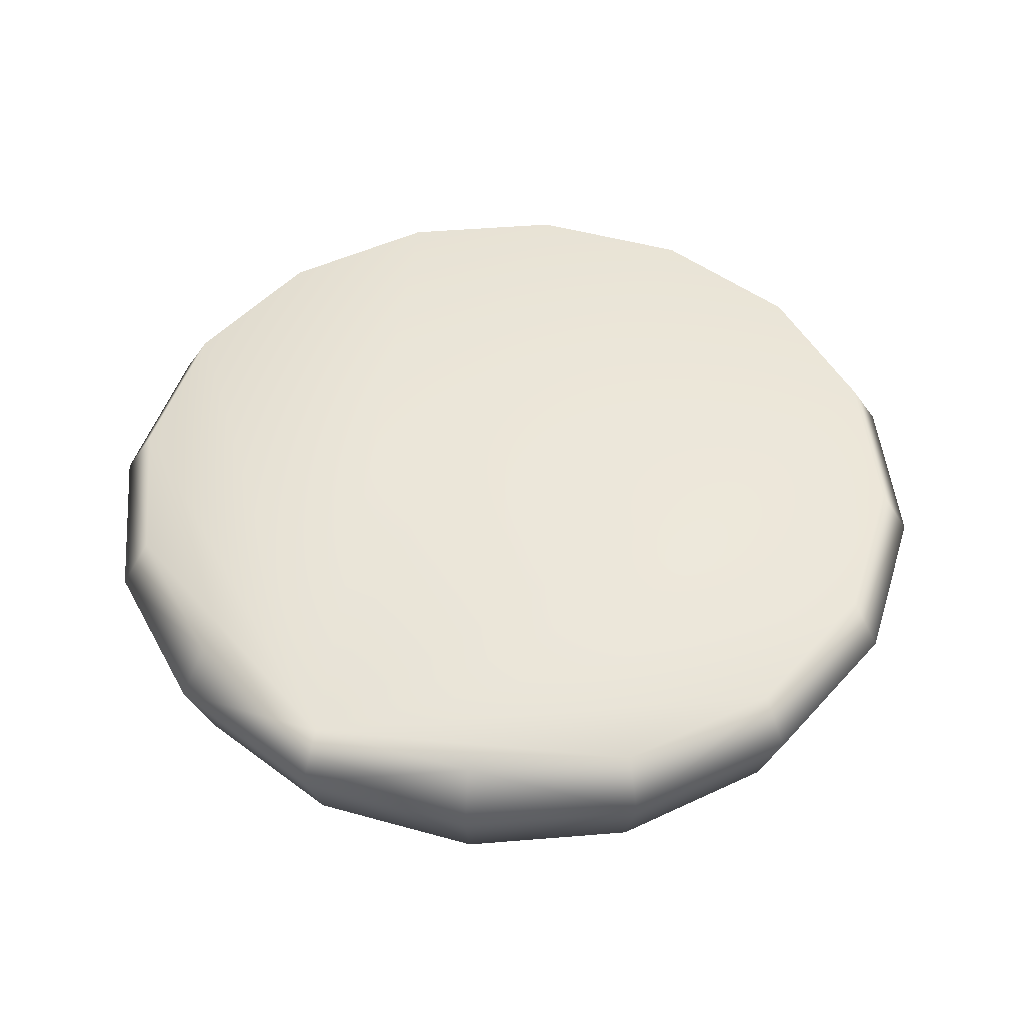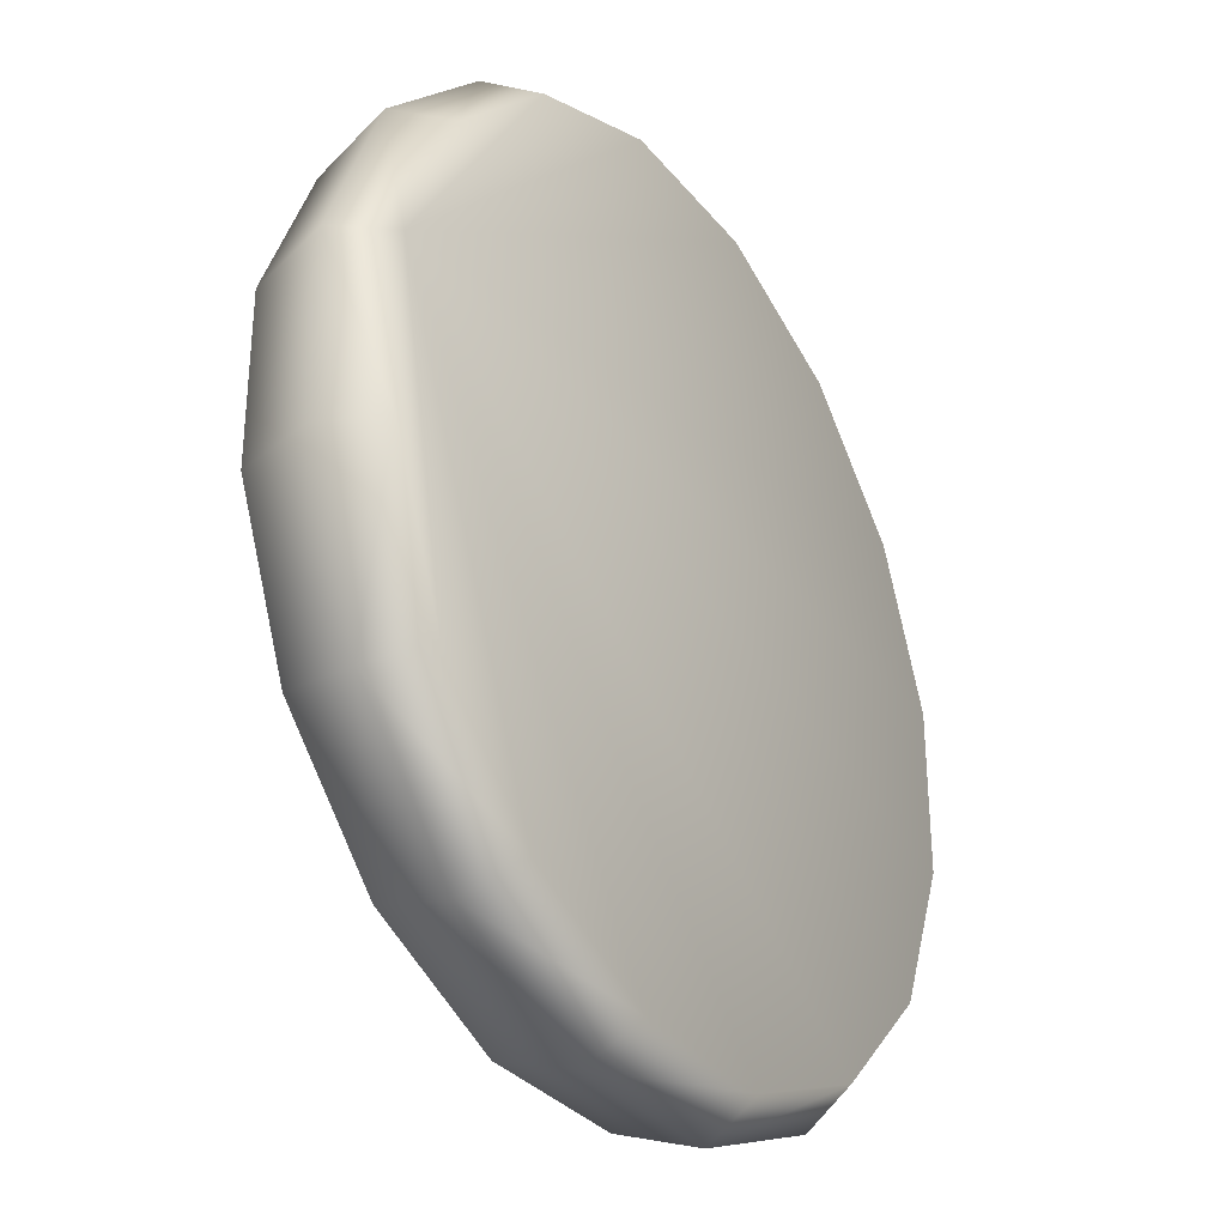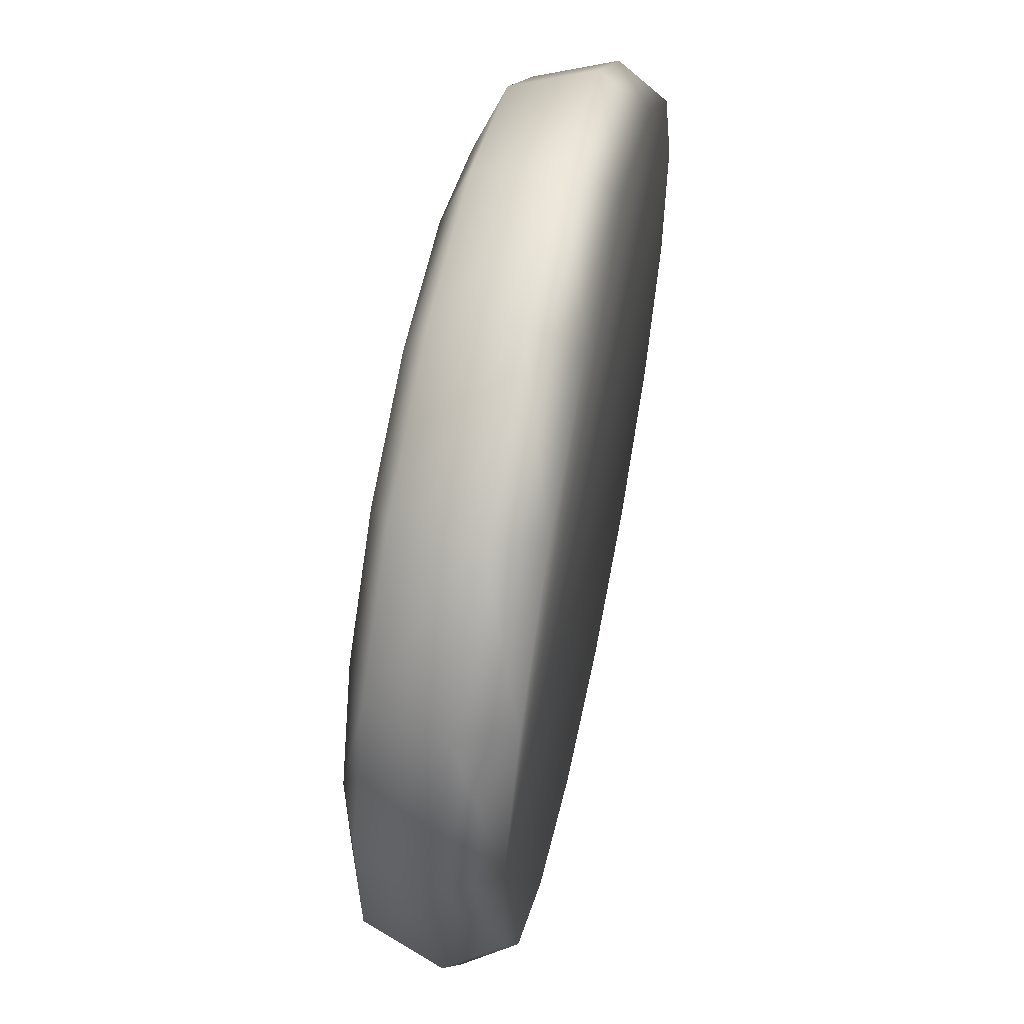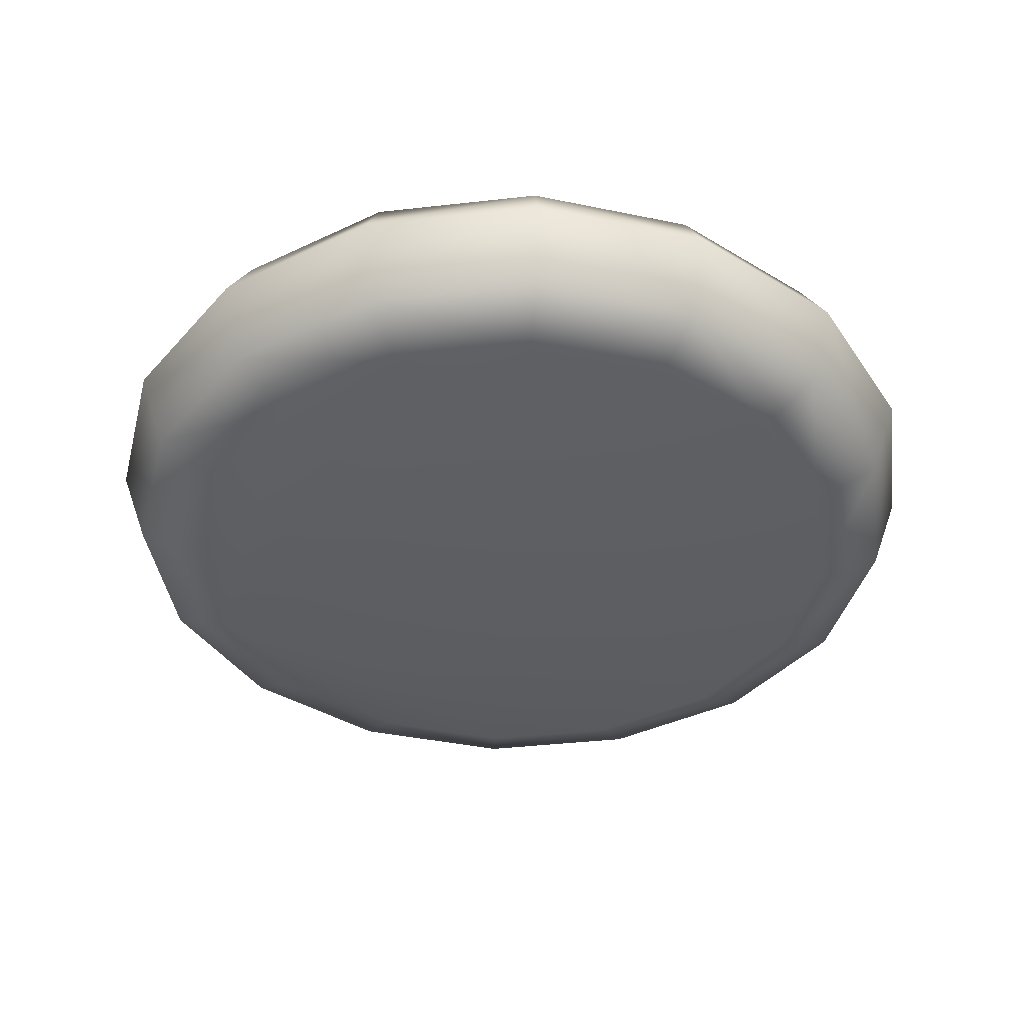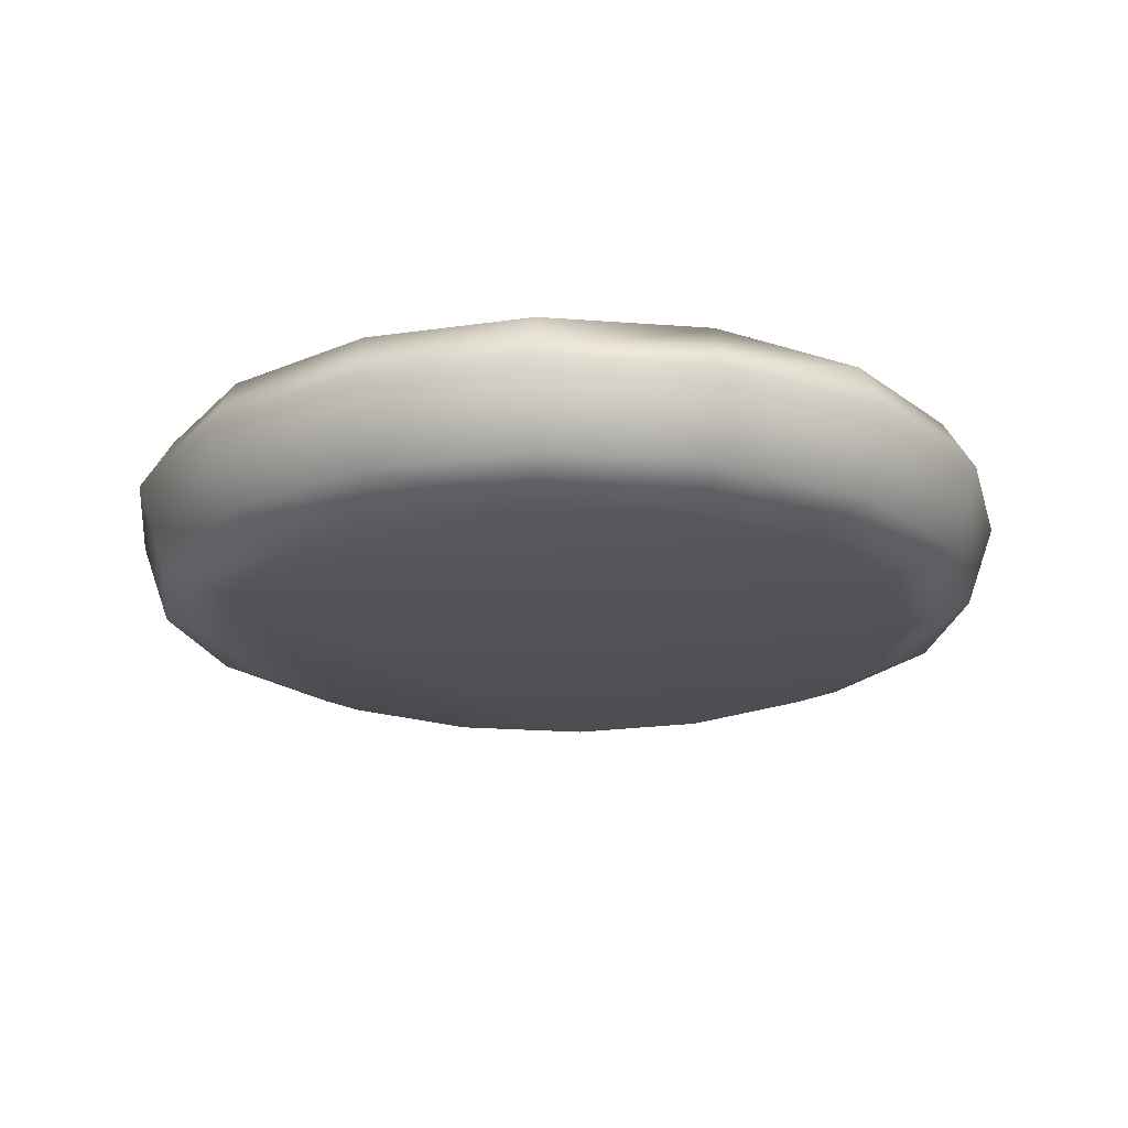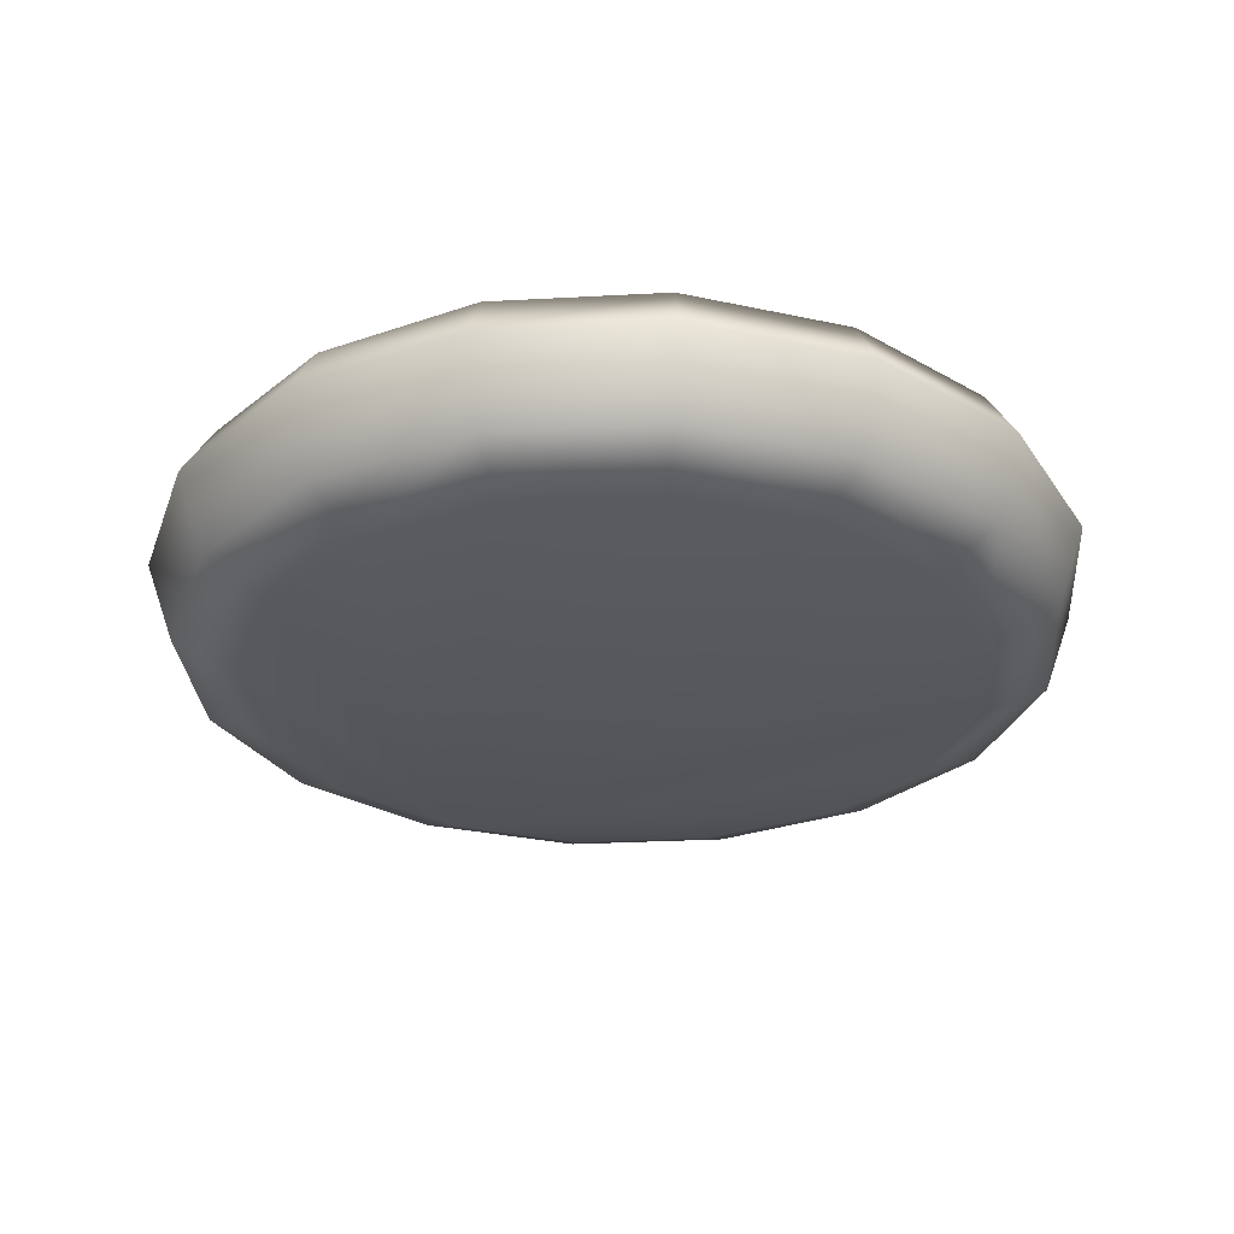
<metadata>
{"format":"obj","ext":"obj","renderer":"f3d","projection":"perspective","resolution":1024,"background":"white","views":[{"elev":48.5,"azim":107.3,"up":"+Y"},{"elev":-32.1,"azim":122.1,"up":"+Z"},{"elev":58.7,"azim":101.9,"up":"+Z"},{"elev":-39.5,"azim":98.0,"up":"+Y"},{"elev":-20.7,"azim":59.7,"up":"+Y"},{"elev":-29.1,"azim":139.6,"up":"+Y"}]}
</metadata>
<code>
g ENV_S05_Bamboo_Separator_MO
v 0.9129 0.2576 -0.61
v 1.077 0.2576 -0.2142
v 1.002 0.3853 -0.1994
v 1.077 0.2576 0.2142
v 1.002 0.3853 0.1994
v 0.9129 0.2576 0.61
v 0.8497 0.3853 -0.5678
v 0.5678 0.3853 -0.8497
v 0.61 0.2576 -0.9129
v 0.1994 0.3853 -1.002
v 0.2142 0.2576 -1.077
v -0.1994 0.3853 -1.002
v -0.2142 0.2576 -1.077
v -0.5678 0.3853 -0.8497
v -0.61 0.2576 -0.9129
v 0.8497 0.3853 0.5678
v -0.8497 0.3853 -0.5678
v 0.5678 0.3853 0.8497
v 0.61 0.2576 0.9129
v -0.9129 0.2576 -0.61
v 0.2142 0.2576 1.077
v -1.002 0.3853 -0.1994
v -1.077 0.2576 -0.2142
v 0.1994 0.3853 1.002
v -0.2142 0.2576 1.077
v -1.002 0.3853 0.1994
v -1.077 0.2576 0.2142
v -0.1994 0.3853 1.002
v -0.61 0.2576 0.9129
v -0.8497 0.3853 0.5678
v -0.9129 0.2576 0.61
v -0.5678 0.3853 0.8497
v 1.077 0.2576 0.2142
v 1.077 0.2576 -0.2142
v 1.009 0.06052 -0.2007
v 0.9129 0.2576 -0.61
v 1.009 0.06052 0.2007
v 0.9129 0.2576 0.61
v 0.8553 0.06052 0.5715
v 0.61 0.2576 0.9129
v 0.5715 0.06052 0.8553
v 0.2142 0.2576 1.077
v 0.2007 0.06052 1.009
v -0.2142 0.2576 1.077
v -0.2007 0.06052 1.009
v -0.61 0.2576 0.9129
v -0.5715 0.06052 0.8553
v -0.9129 0.2576 0.61
v -0.1688 -0.002843 0.8564
v 0.1703 -0.002843 0.8558
v 0.4834 -0.002909 0.7255
v 0.7227 -0.003007 0.4853
v 0.8519 -0.003106 0.1718
v 0.8513 -0.003204 -0.1673
v -0.8553 0.06052 0.5715
v -1.077 0.2576 0.2142
v -0.4823 -0.002843 0.7272
v -0.7225 -0.002909 0.4879
v 0.7209 -0.00327 -0.4803
v -0.8528 -0.002974 0.1748
v 0.8553 0.06052 -0.5715
v -1.009 0.06052 0.2007
v -1.077 0.2576 -0.2142
v -1.009 0.06052 -0.2007
v -0.9129 0.2576 -0.61
v 0.4808 -0.003336 -0.7197
v 0.5715 0.06052 -0.8553
v 0.61 0.2576 -0.9129
v -0.8534 -0.003073 -0.1642
v -0.8553 0.06052 -0.5715
v -0.61 0.2576 -0.9129
v 0.1673 -0.003336 -0.8489
v 0.2007 0.06052 -1.009
v 0.2142 0.2576 -1.077
v -0.7242 -0.003172 -0.4777
v -0.5715 0.06052 -0.8553
v -0.2142 0.2576 -1.077
v -0.2007 0.06052 -1.009
v -0.1718 -0.003336 -0.8483
v -0.4849 -0.00327 -0.718
g ENV_S05_Bamboo_Separator_MO_0
f 3 2 1
f 2 3 4
f 3 5 4
f 4 5 6
f 7 3 1
f 7 5 3
f 8 7 1
f 8 5 7
f 9 8 1
f 10 8 9
f 10 5 8
f 11 10 9
f 12 10 11
f 12 5 10
f 13 12 11
f 14 12 13
f 14 5 12
f 15 14 13
f 5 16 6
f 17 5 14
f 17 14 15
f 5 18 16
f 6 16 19
f 16 18 19
f 20 17 15
f 19 18 21
f 22 17 20
f 22 5 17
f 23 22 20
f 18 24 21
f 18 5 24
f 21 24 25
f 26 22 23
f 26 5 22
f 27 26 23
f 24 28 25
f 24 5 28
f 25 28 29
f 30 26 27
f 30 5 26
f 31 30 27
f 29 32 31
f 28 32 29
f 28 5 32
f 32 5 30
f 32 30 31
f 35 34 33
f 34 35 36
f 37 35 33
f 37 33 38
f 39 37 38
f 39 38 40
f 41 39 40
f 41 40 42
f 43 41 42
f 43 42 44
f 45 43 44
f 45 44 46
f 47 45 46
f 47 46 48
f 49 45 47
f 49 50 45
f 50 43 45
f 50 51 43
f 51 41 43
f 49 51 50
f 51 52 41
f 52 39 41
f 49 52 51
f 52 53 39
f 49 53 52
f 53 37 39
f 53 54 37
f 49 54 53
f 54 35 37
f 55 47 48
f 55 48 56
f 57 49 47
f 57 47 55
f 49 57 58
f 58 57 55
f 49 59 54
f 49 58 60
f 35 54 61
f 54 59 61
f 35 61 36
f 62 55 56
f 58 55 62
f 60 58 62
f 62 56 63
f 64 62 63
f 60 62 64
f 64 63 65
f 59 66 61
f 49 66 59
f 61 67 36
f 66 67 61
f 67 68 36
f 69 60 64
f 49 60 69
f 70 64 65
f 69 64 70
f 70 65 71
f 66 72 67
f 49 72 66
f 67 73 68
f 72 73 67
f 73 74 68
f 75 69 70
f 49 69 75
f 76 70 71
f 75 70 76
f 76 71 77
f 78 77 74
f 73 78 74
f 78 76 77
f 72 79 73
f 49 79 72
f 79 78 73
f 49 75 80
f 80 75 76
f 80 76 78
f 49 80 79
f 79 80 78

</code>
